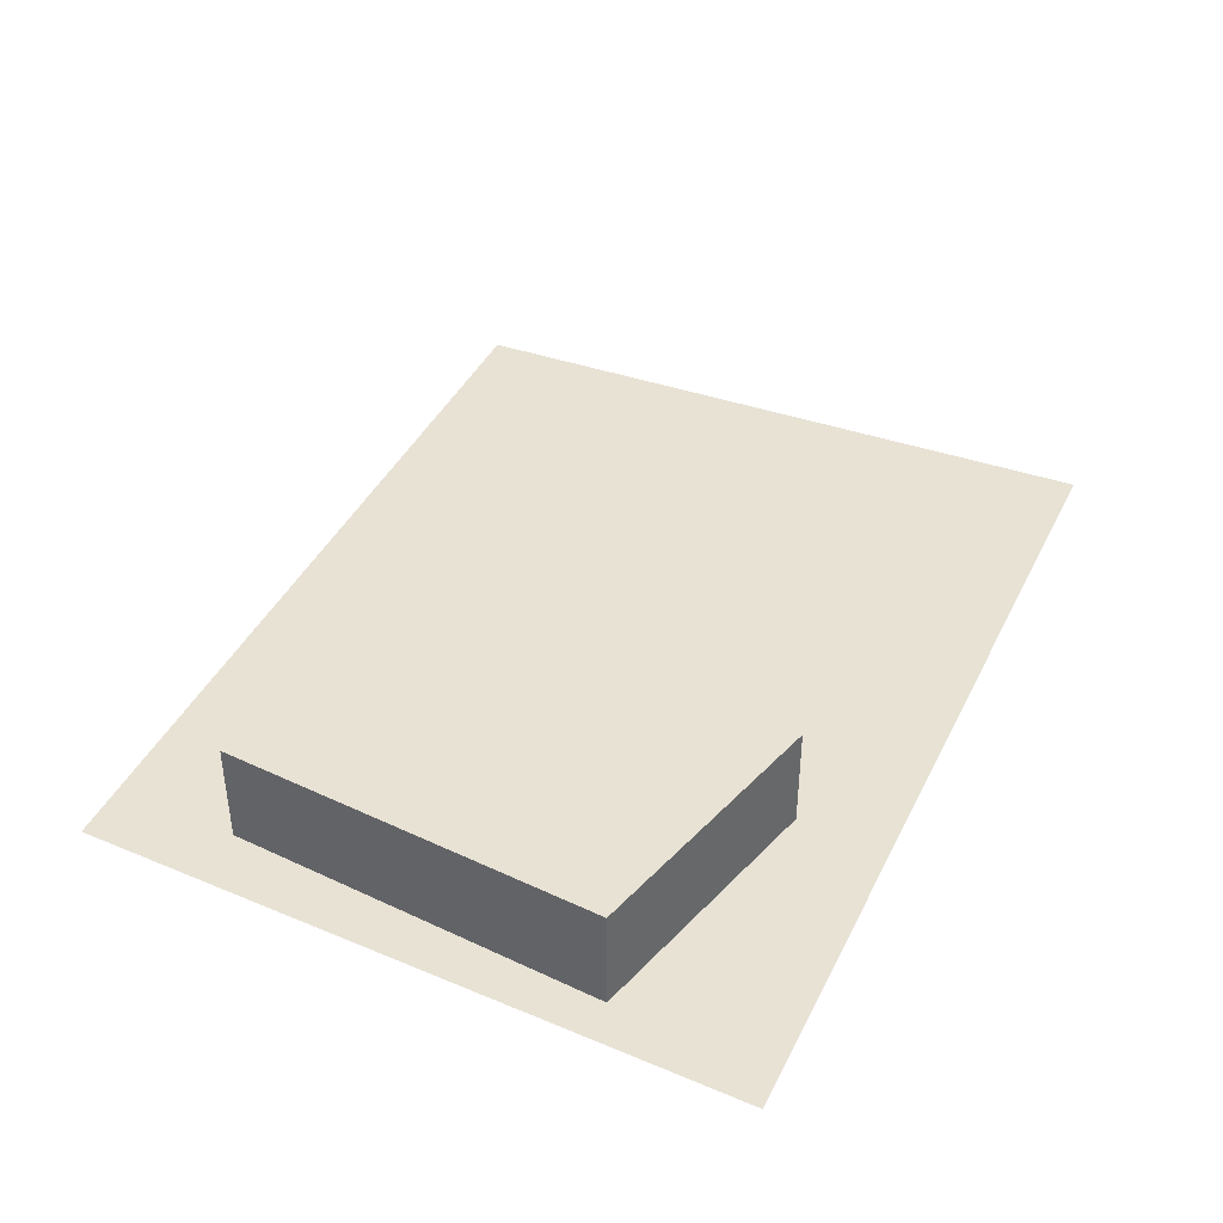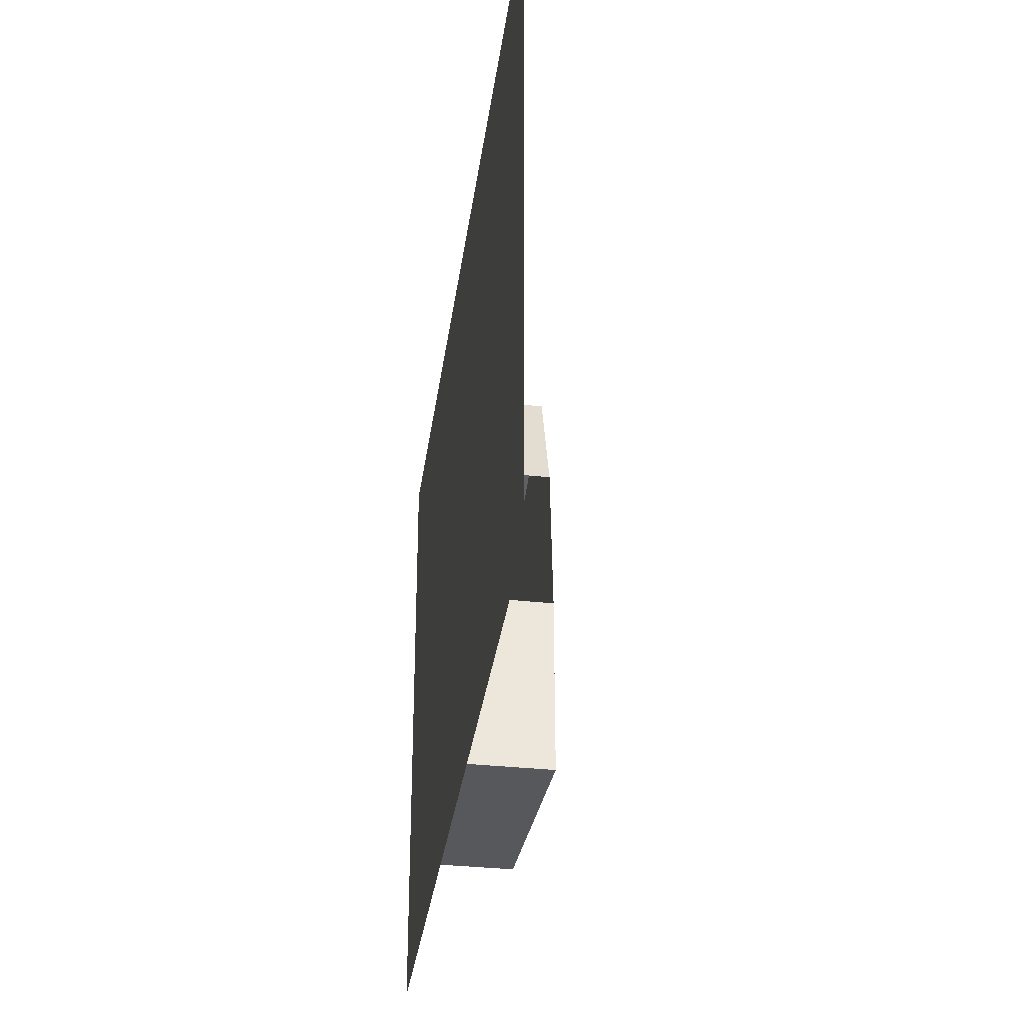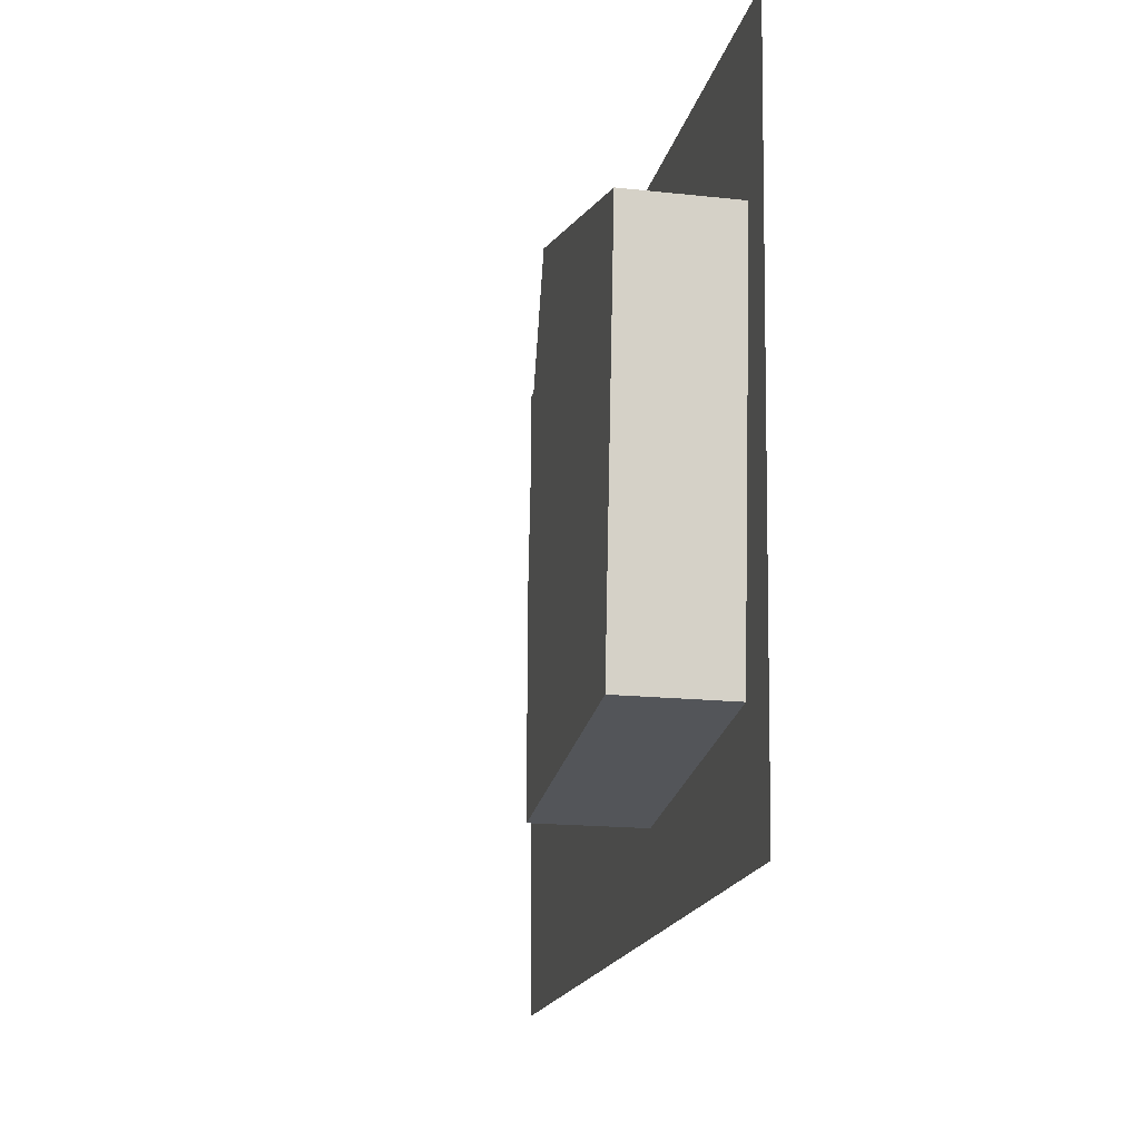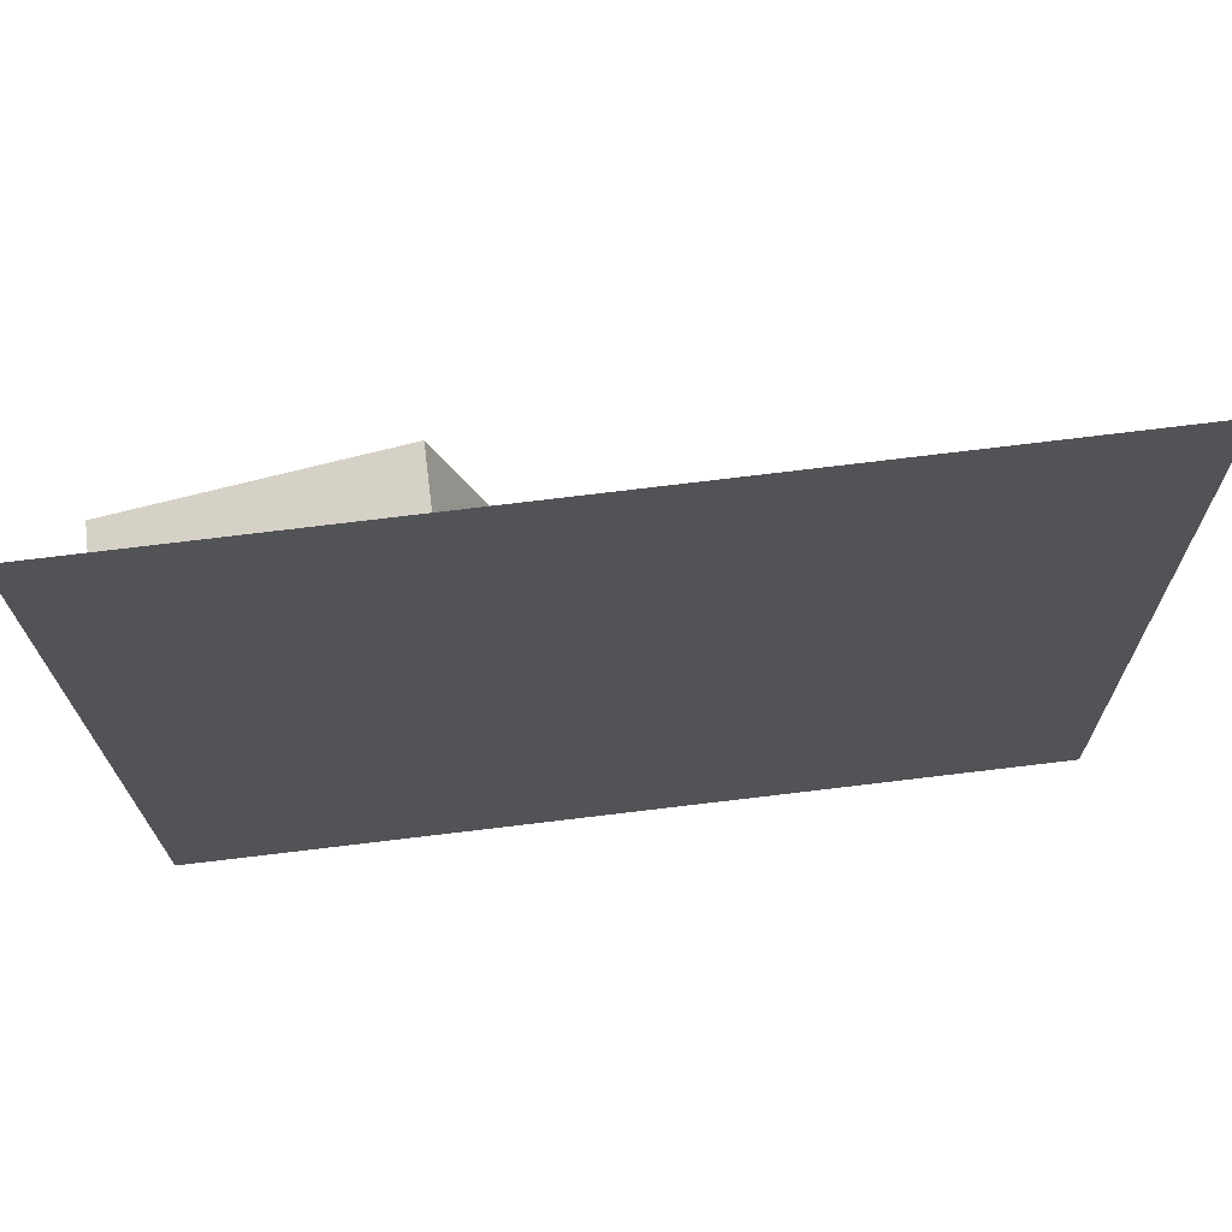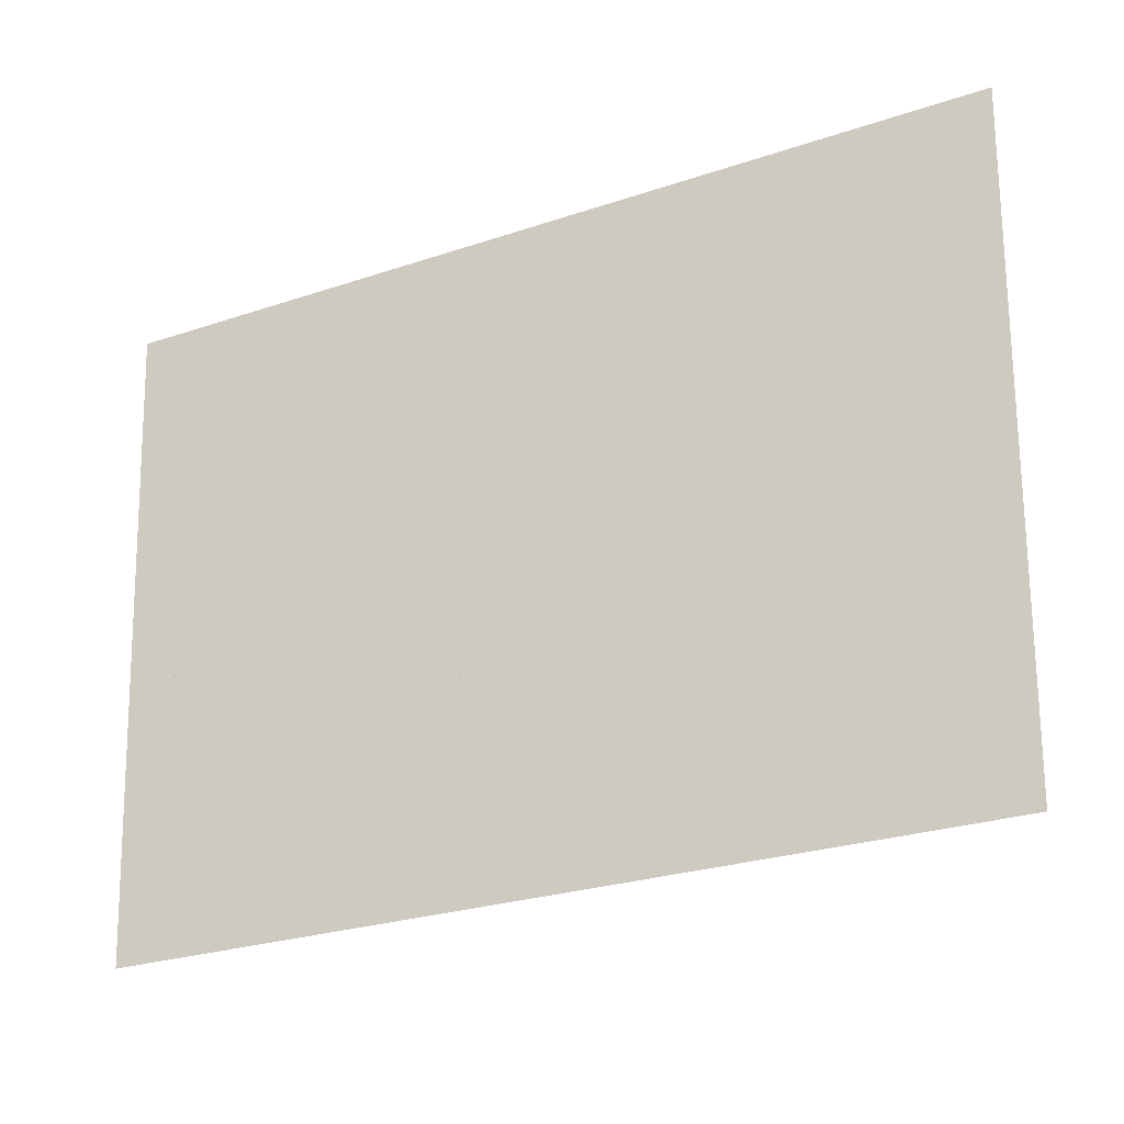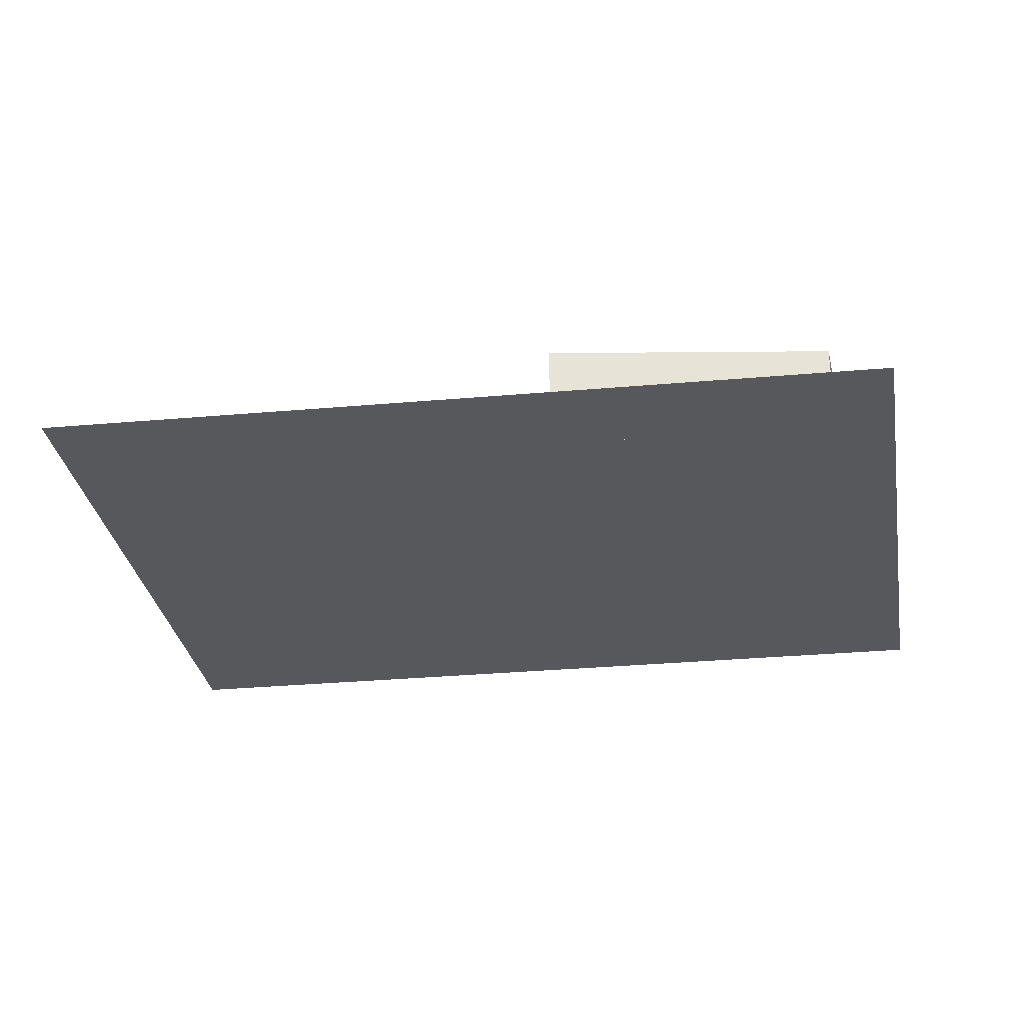
<metadata>
{"format":"obj","ext":"obj","renderer":"f3d","projection":"perspective","resolution":1024,"background":"white","views":[{"elev":40.8,"azim":-65.7,"up":"+Y"},{"elev":-35.4,"azim":81.9,"up":"+Z"},{"elev":-17.3,"azim":-102.2,"up":"+Z"},{"elev":66.3,"azim":-7.2,"up":"+Z"},{"elev":-28.1,"azim":26.6,"up":"+Z"},{"elev":-28.3,"azim":-172.0,"up":"+Y"}]}
</metadata>
<code>
v 25 2 42
v 25 22 42
v 18 2 115
v 18 22 115
v 68 2 128
v 68 22 128
v 77 2 103
v 77 22 103
v 80 2 71
v 80 22 71
v 80 2 35
v 80 22 35
v 15 2 18
v 15 22 18
v 9 2 145
v 9 22 145
v 179 2 146
v 179 22 146
v 176 2 17
v 176 22 17
o newobject
f 1 4 3
f 1 2 4
f 3 4 1
f 4 2 1
o newobject
f 3 6 5
f 3 4 6
f 5 6 3
f 6 4 3
o newobject
f 5 8 7
f 5 6 8
f 7 8 5
f 8 6 5
o newobject
f 9 12 11
f 9 10 12
f 11 12 9
f 12 10 9
o newobject
f 11 2 1
f 11 12 2
f 1 2 11
f 2 12 11
o newobject
f 2 4 6
f 6 4 2
o newobject
f 2 12 10
f 10 12 2
o newobject
f 2 6 8
f 8 6 2
o newobject
f 2 8 10
f 10 8 2
o newobject
f 13 15 17
f 17 15 13
o newobject
f 13 19 17
f 17 19 13

</code>
